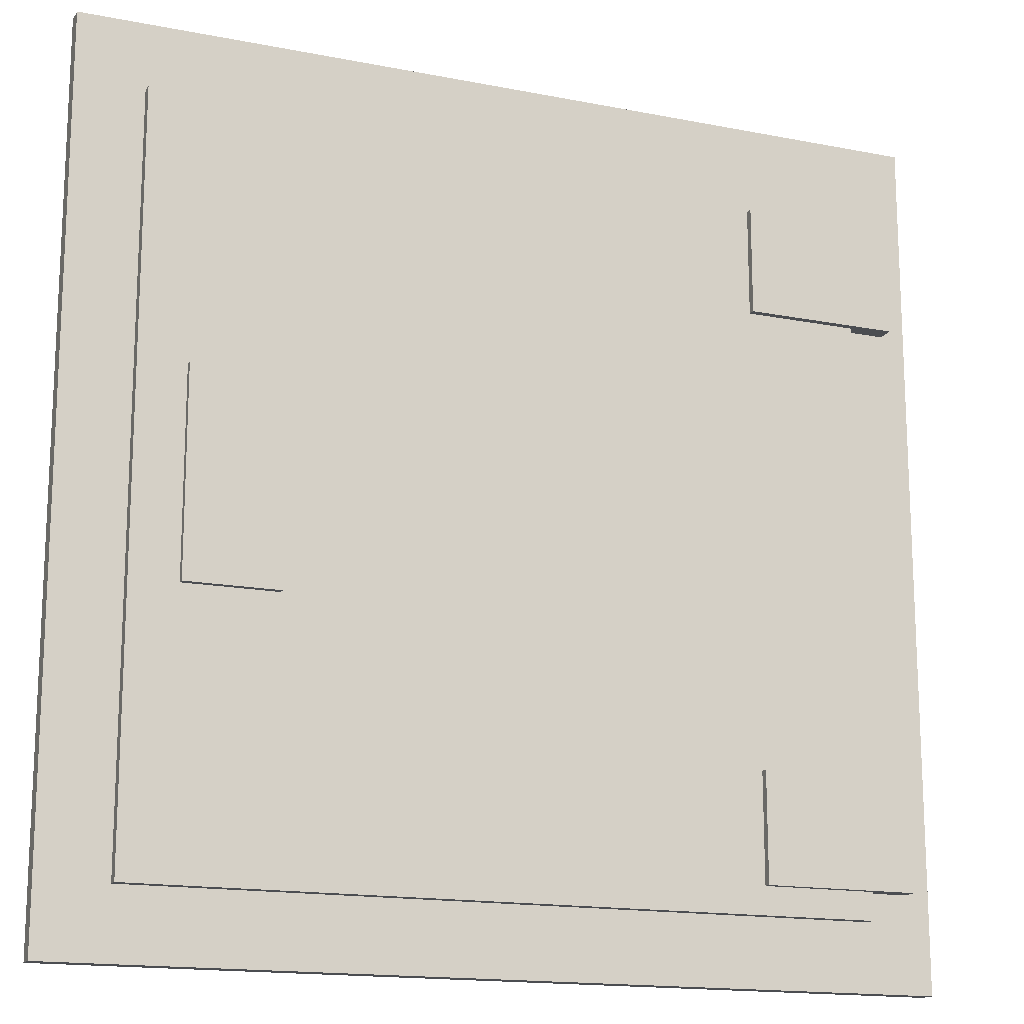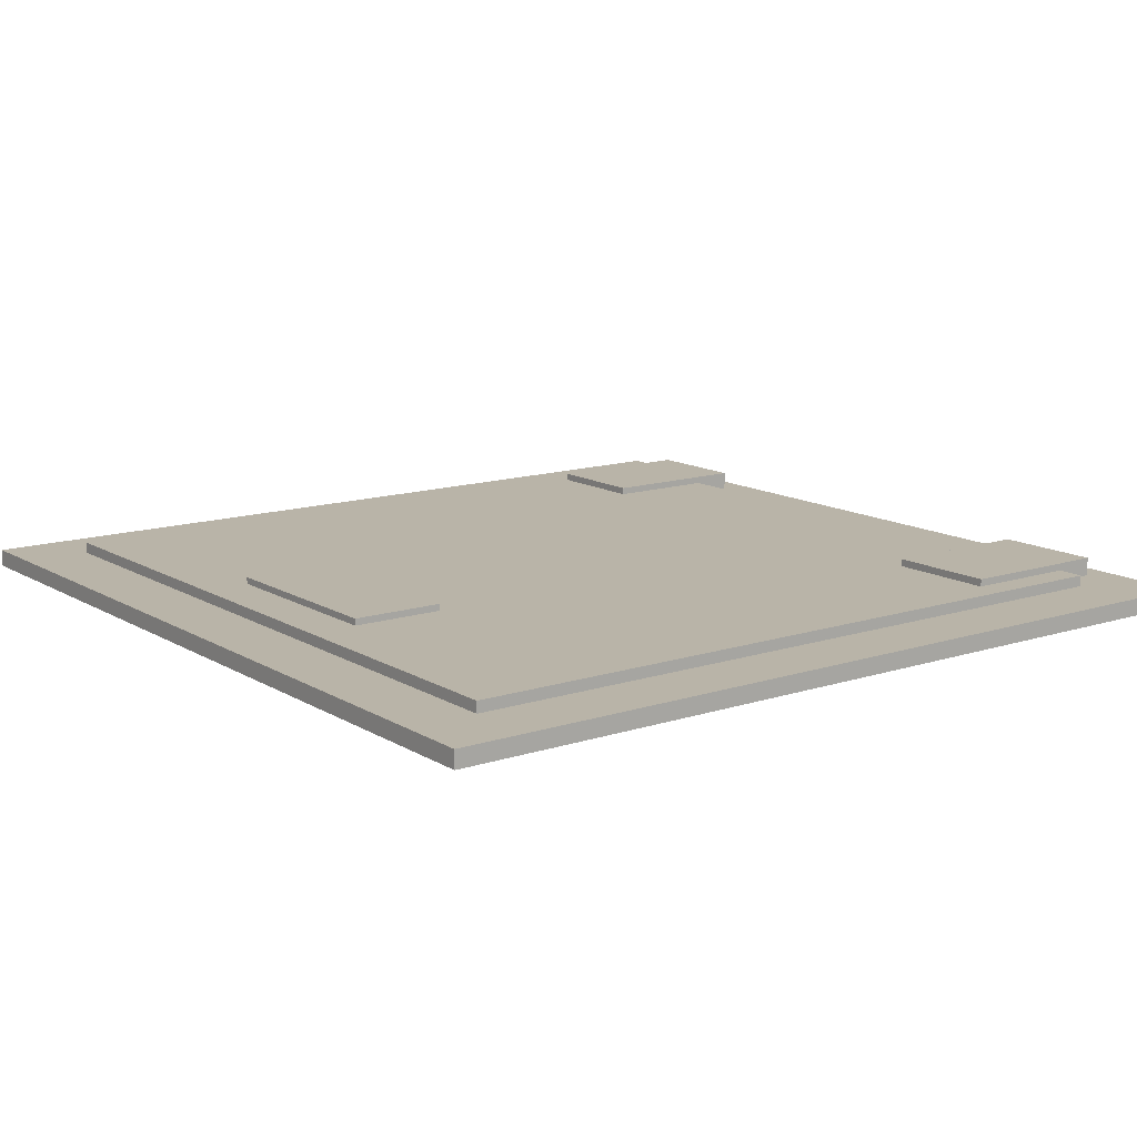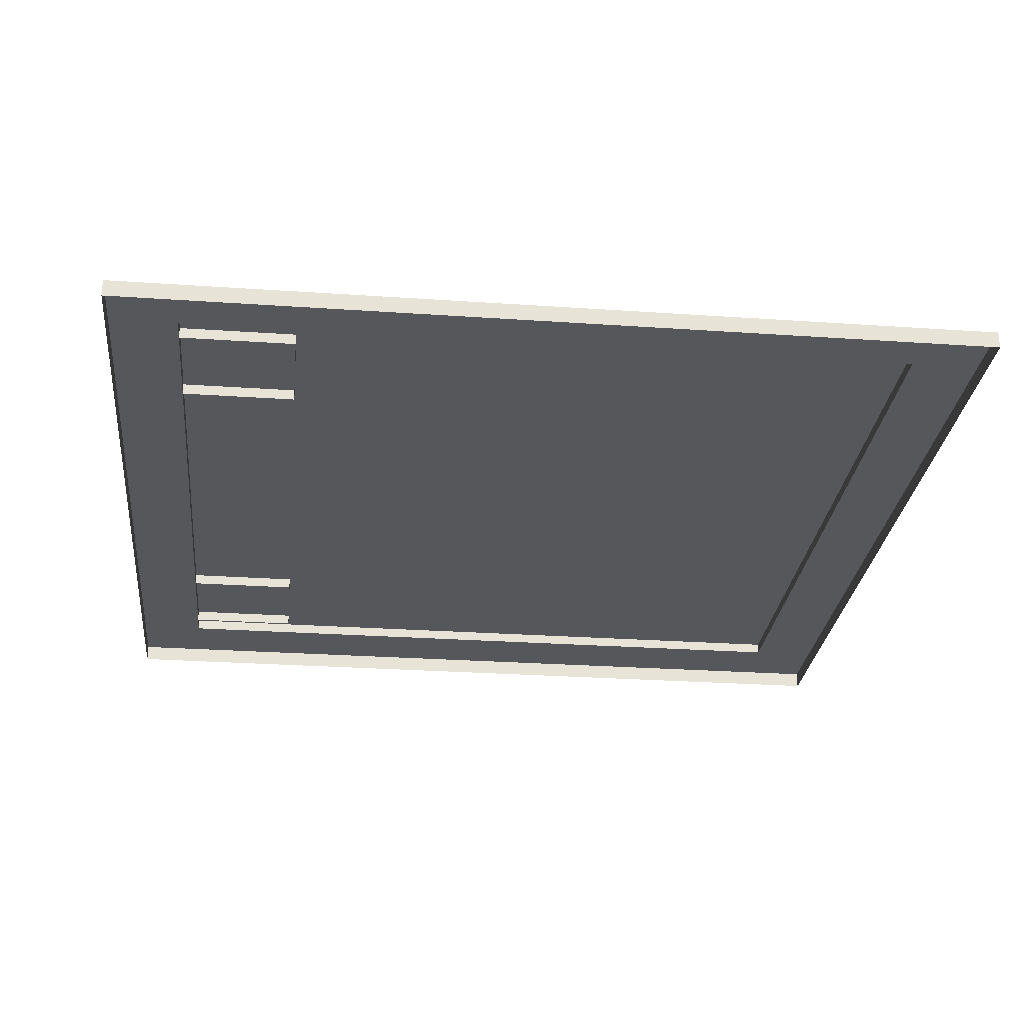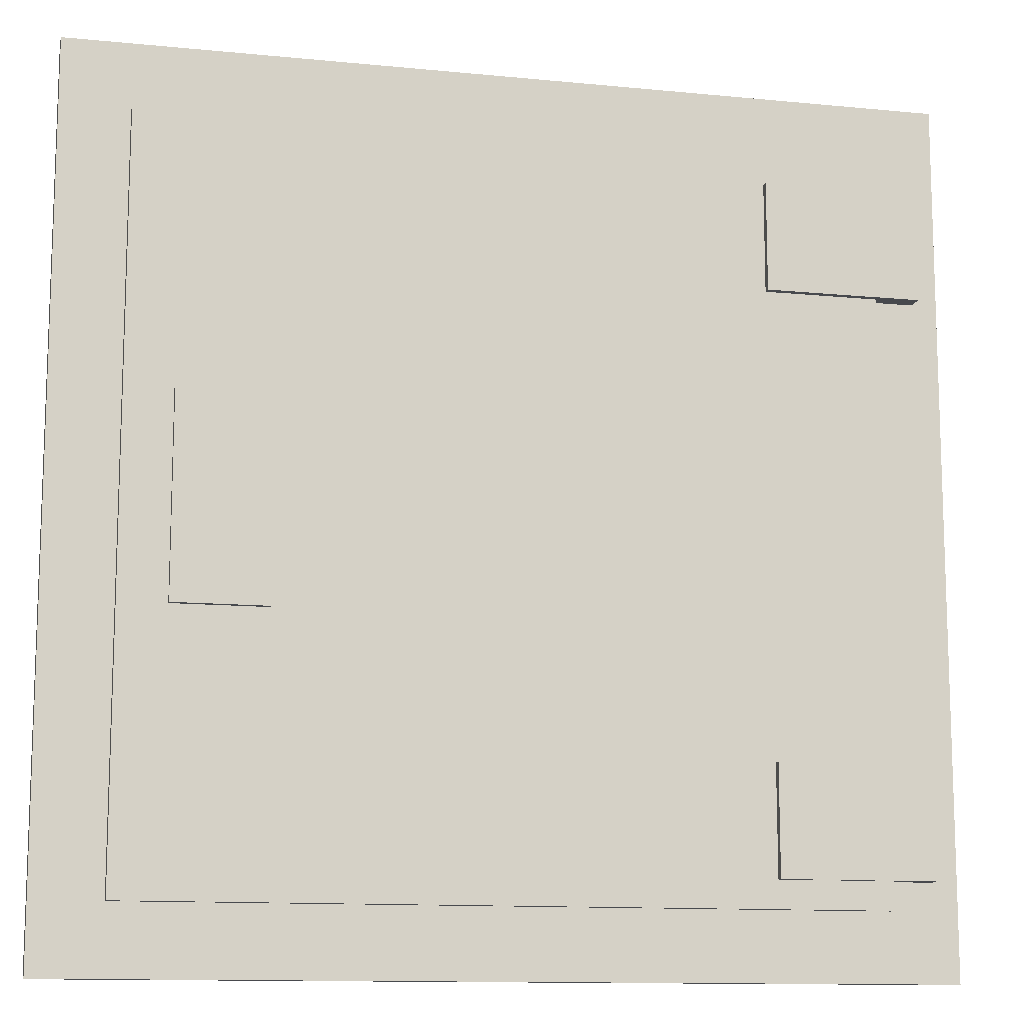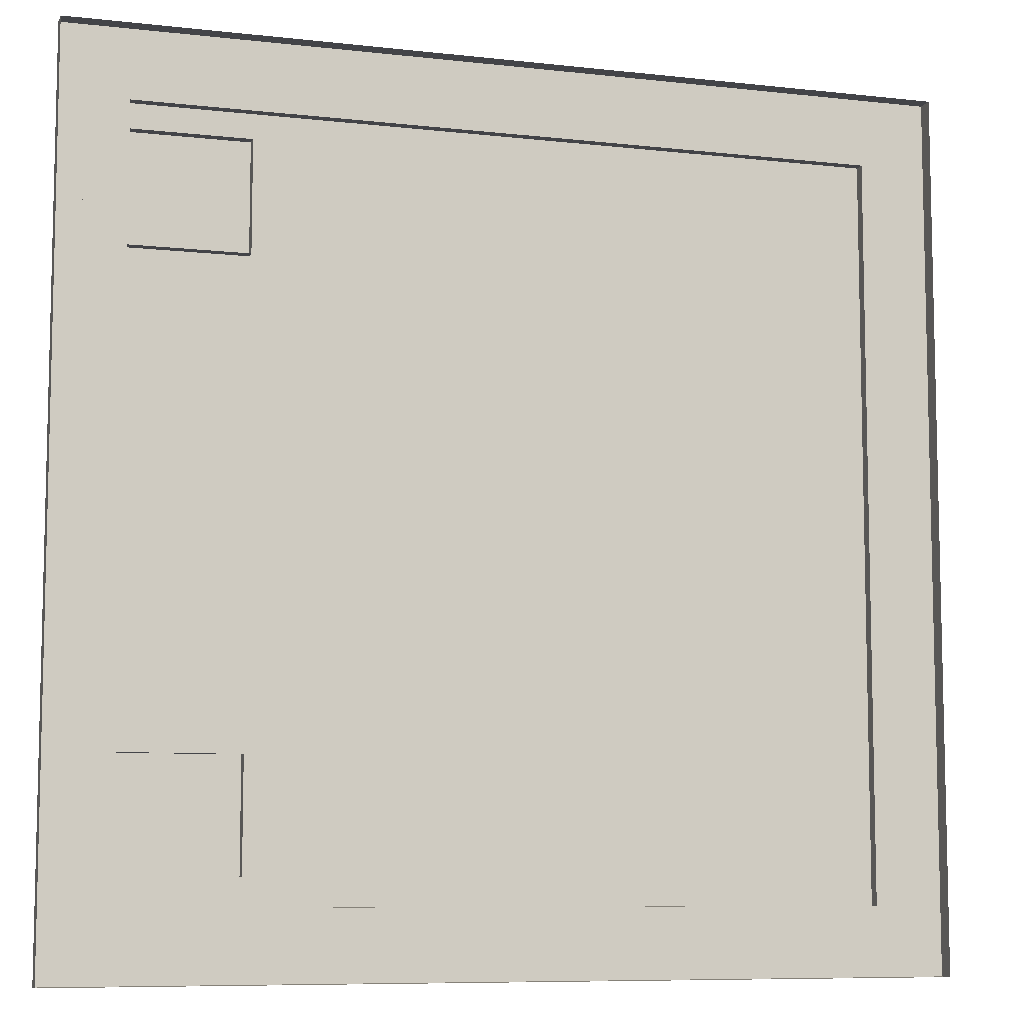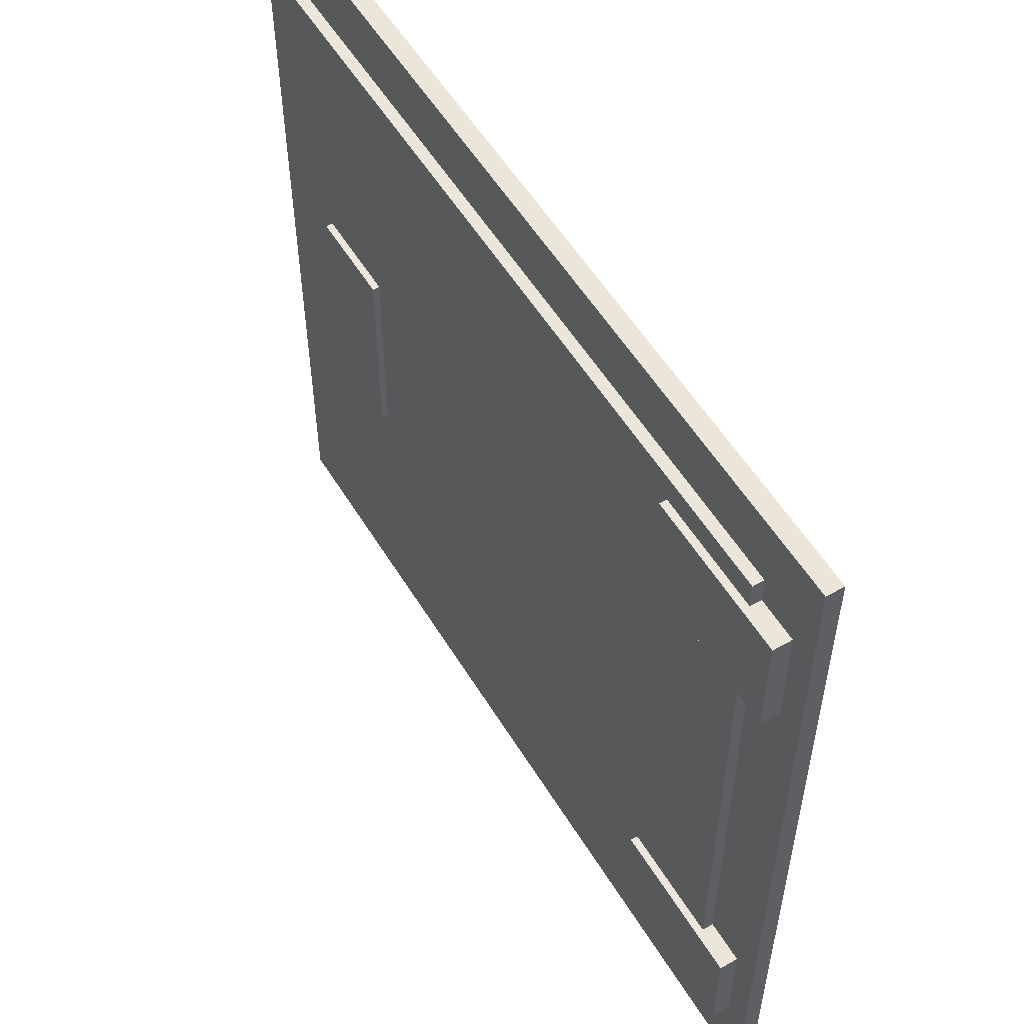
<metadata>
{"format":"obj","ext":"obj","renderer":"f3d","projection":"perspective","resolution":1024,"background":"white","views":[{"elev":-15.9,"azim":157.7,"up":"+Z"},{"elev":13.3,"azim":143.3,"up":"+Y"},{"elev":-27.3,"azim":-6.1,"up":"+Y"},{"elev":-12.1,"azim":166.8,"up":"+Z"},{"elev":-8.3,"azim":-17.2,"up":"+Z"},{"elev":55.5,"azim":-121.0,"up":"+Z"}]}
</metadata>
<code>
v 0.4408 0.0548 0.197
v 0.6204 0.0548 0.197
v 0.4408 0.06777 0.197
v 0.6204 0.06777 0.197
v 0.4408 0.06777 -0.197
v 0.6204 0.06777 -0.197
v 0.4408 0.0548 -0.197
v 0.6204 0.0548 -0.197
v -0.8422 0 0.8422
v 0.8422 0 0.8422
v -0.8422 0.03338 0.8422
v 0.8422 0.03338 0.8422
v -0.8422 0.03338 -0.8422
v 0.8422 0.03338 -0.8422
v -0.8422 0 -0.8422
v 0.8422 0 -0.8422
v -0.7114 0.03338 0.7114
v 0.7114 0.03338 0.7114
v 0.7114 0.03338 -0.7114
v -0.7114 0.03338 -0.7114
v -0.7114 0.0548 0.7114
v 0.7114 0.0548 0.7114
v 0.7114 0.0548 -0.7114
v -0.7114 0.0548 -0.7114
v 0.7114 0.03338 0.02603
v 0.7114 0.0548 0.02603
v -0.7114 0.0548 0.02603
v -0.7114 0.03338 0.02603
v 0.7114 0.03338 -0.3297
v 0.7114 0.0548 -0.3297
v -0.7114 0.0548 -0.3297
v -0.7114 0.03338 -0.3297
v -0.7114 0.03338 0.3817
v -0.7114 0.0548 0.3817
v 0.7114 0.0548 0.3817
v 0.7114 0.03338 0.3817
v 0.7114 0.03338 0.3201
v 0.7114 0.0548 0.3201
v -0.7114 0.0548 0.3201
v -0.7114 0.03338 0.3201
v -0.7114 0.03338 -0.03557
v -0.7114 0.0548 -0.03557
v 0.7114 0.0548 -0.03557
v 0.7114 0.03338 -0.03557
v 0.7114 0.03338 -0.3913
v 0.7114 0.0548 -0.3913
v -0.7114 0.0548 -0.3913
v -0.7114 0.03338 -0.3913
v -0.7918 0.03338 0.6582
v -0.4889 0.03338 0.6582
v -0.7918 0.06898 0.6582
v -0.4889 0.06898 0.6582
v -0.7918 0.06898 0.4466
v -0.4889 0.06898 0.4466
v -0.7918 0.03338 0.4466
v -0.4889 0.03338 0.4466
v -0.7918 0.03338 -0.4466
v -0.4889 0.03338 -0.4466
v -0.7918 0.06898 -0.4466
v -0.4889 0.06898 -0.4466
v -0.7918 0.06898 -0.6582
v -0.4889 0.06898 -0.6582
v -0.7918 0.03338 -0.6582
v -0.4889 0.03338 -0.6582
f 1 2 4 3
f 3 4 6 5
f 5 6 8 7
f 2 8 6 4
f 7 1 3 5
f 9 10 12 11
f 34 35 38 39
f 13 14 16 15
f 10 16 14 12
f 15 9 11 13
f 11 12 18 17
f 12 14 19 45 29 44 25 37 36 18
f 14 13 20 19
f 13 11 17 33 40 28 41 32 48 20
f 17 18 22 21
f 35 36 37 38
f 19 20 24 23
f 39 40 33 34
f 43 44 29 30
f 42 43 30 31
f 31 32 41 42
f 30 29 45 46
f 31 30 46 47
f 47 48 32 31
f 34 33 17 21
f 21 22 35 34
f 18 36 35 22
f 38 37 25 26
f 39 38 26 27
f 27 28 40 39
f 42 41 28 27
f 27 26 43 42
f 26 25 44 43
f 46 45 19 23
f 47 46 23 24
f 20 48 47 24
f 49 50 52 51
f 51 52 54 53
f 53 54 56 55
f 50 56 54 52
f 55 49 51 53
f 57 58 60 59
f 59 60 62 61
f 61 62 64 63
f 58 64 62 60
f 63 57 59 61

</code>
